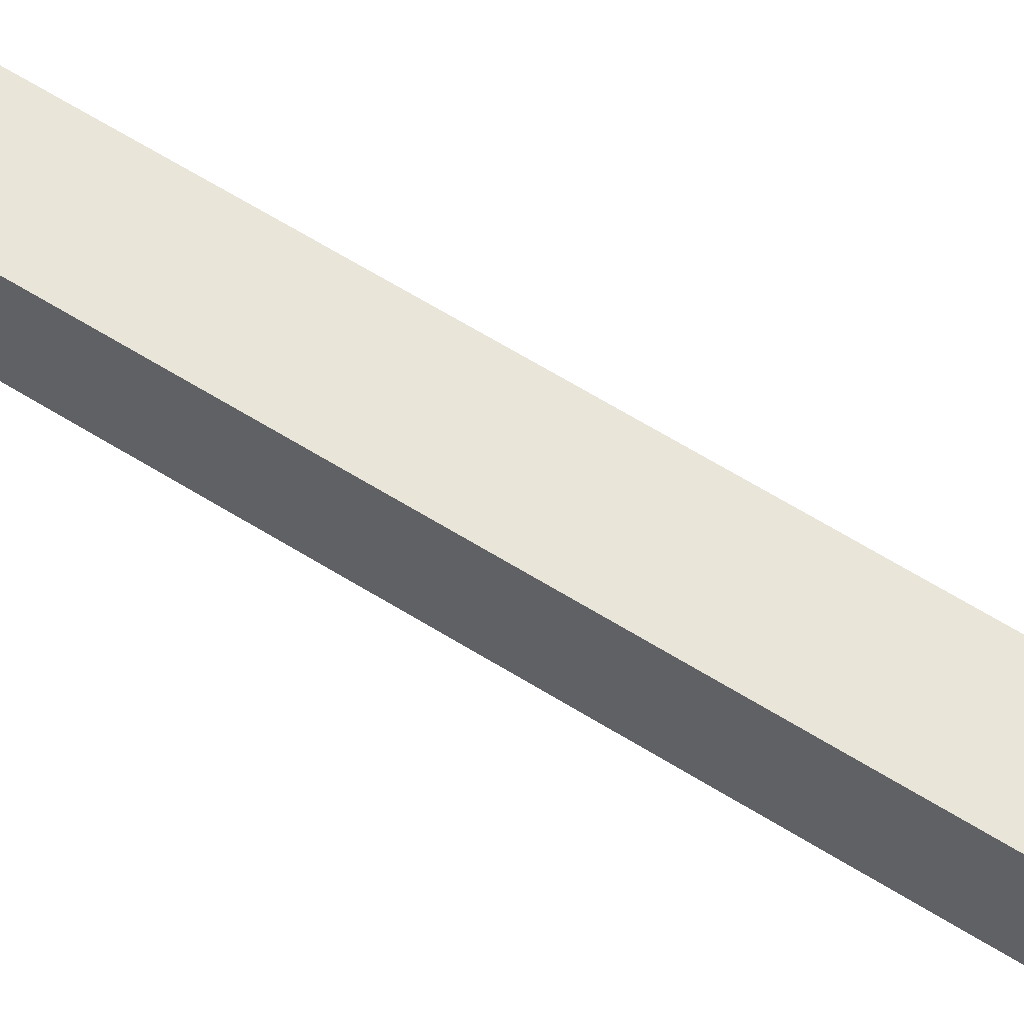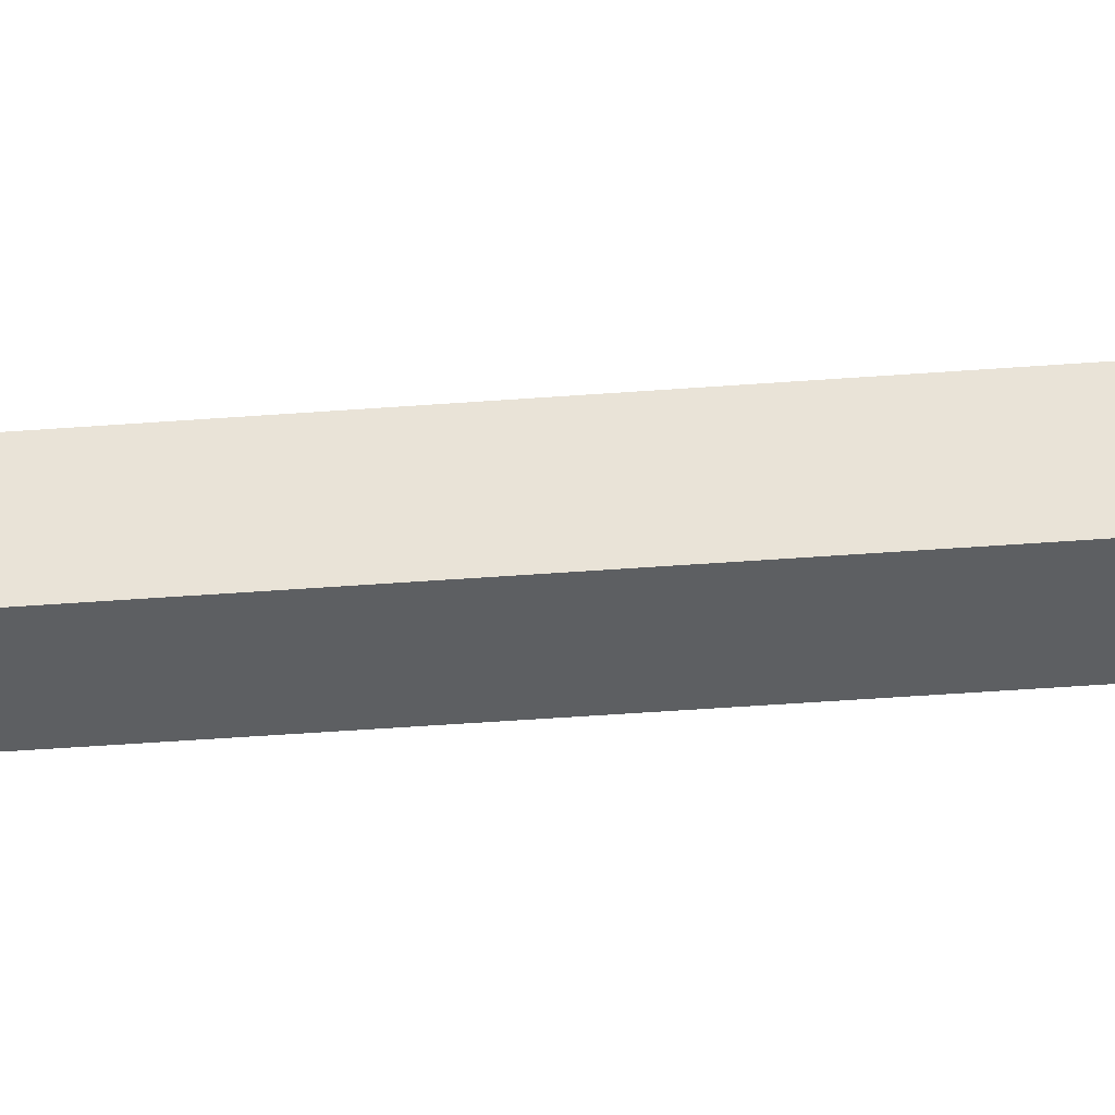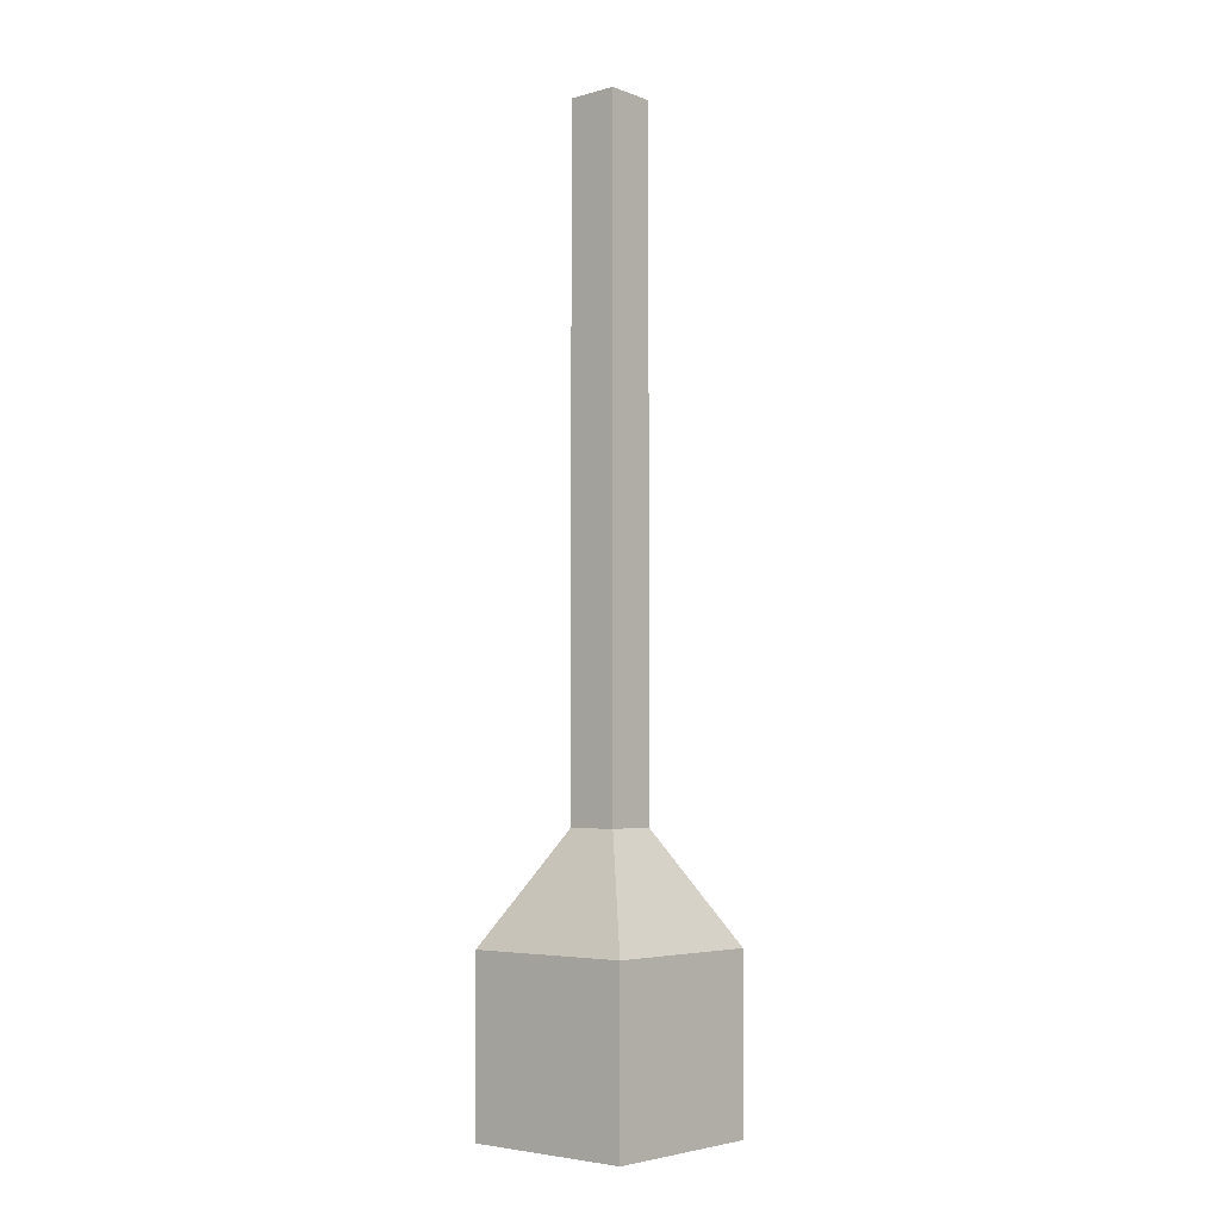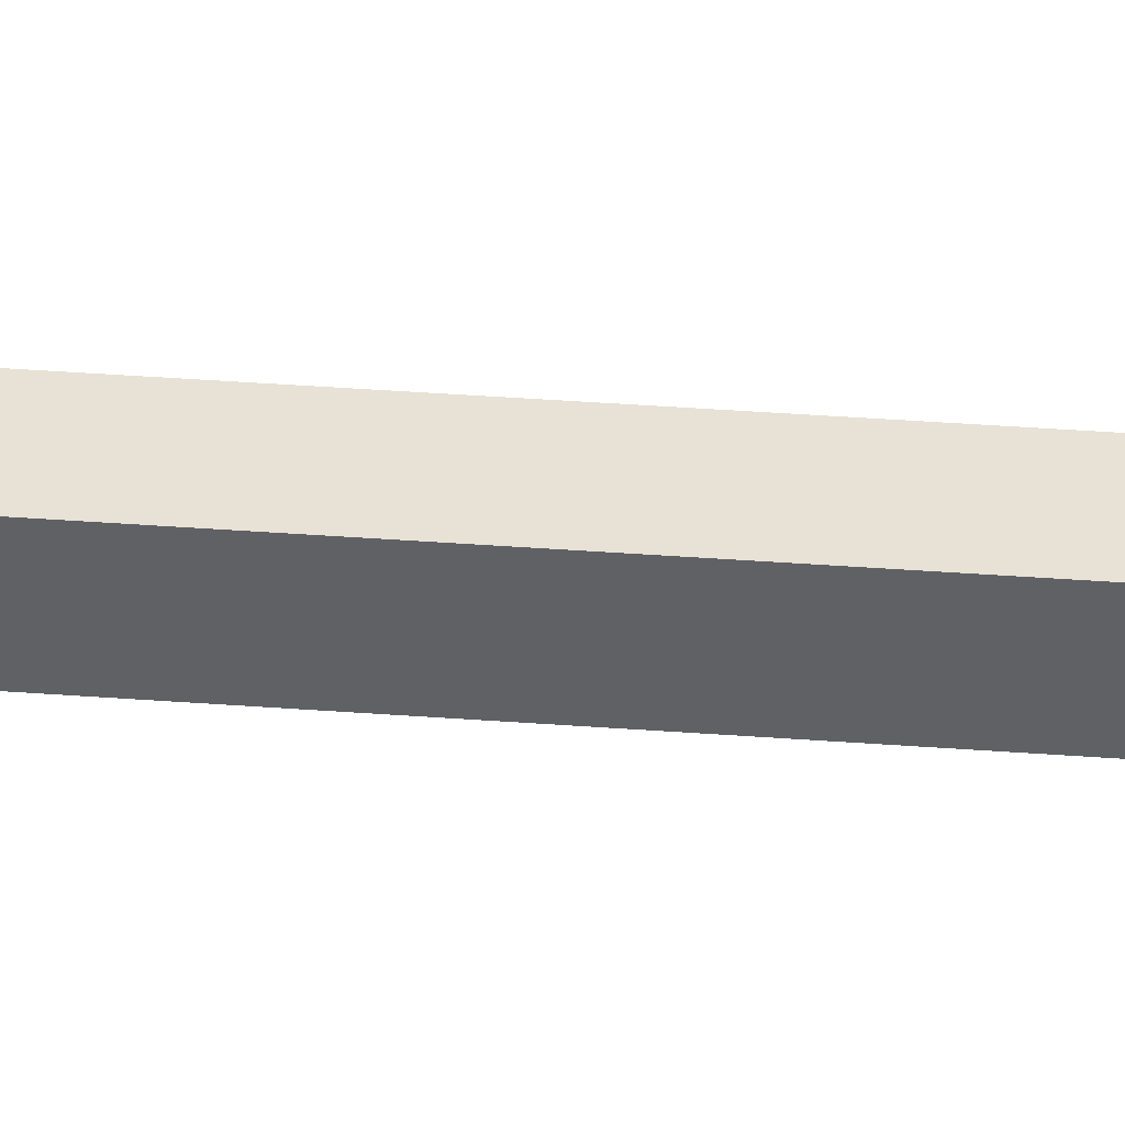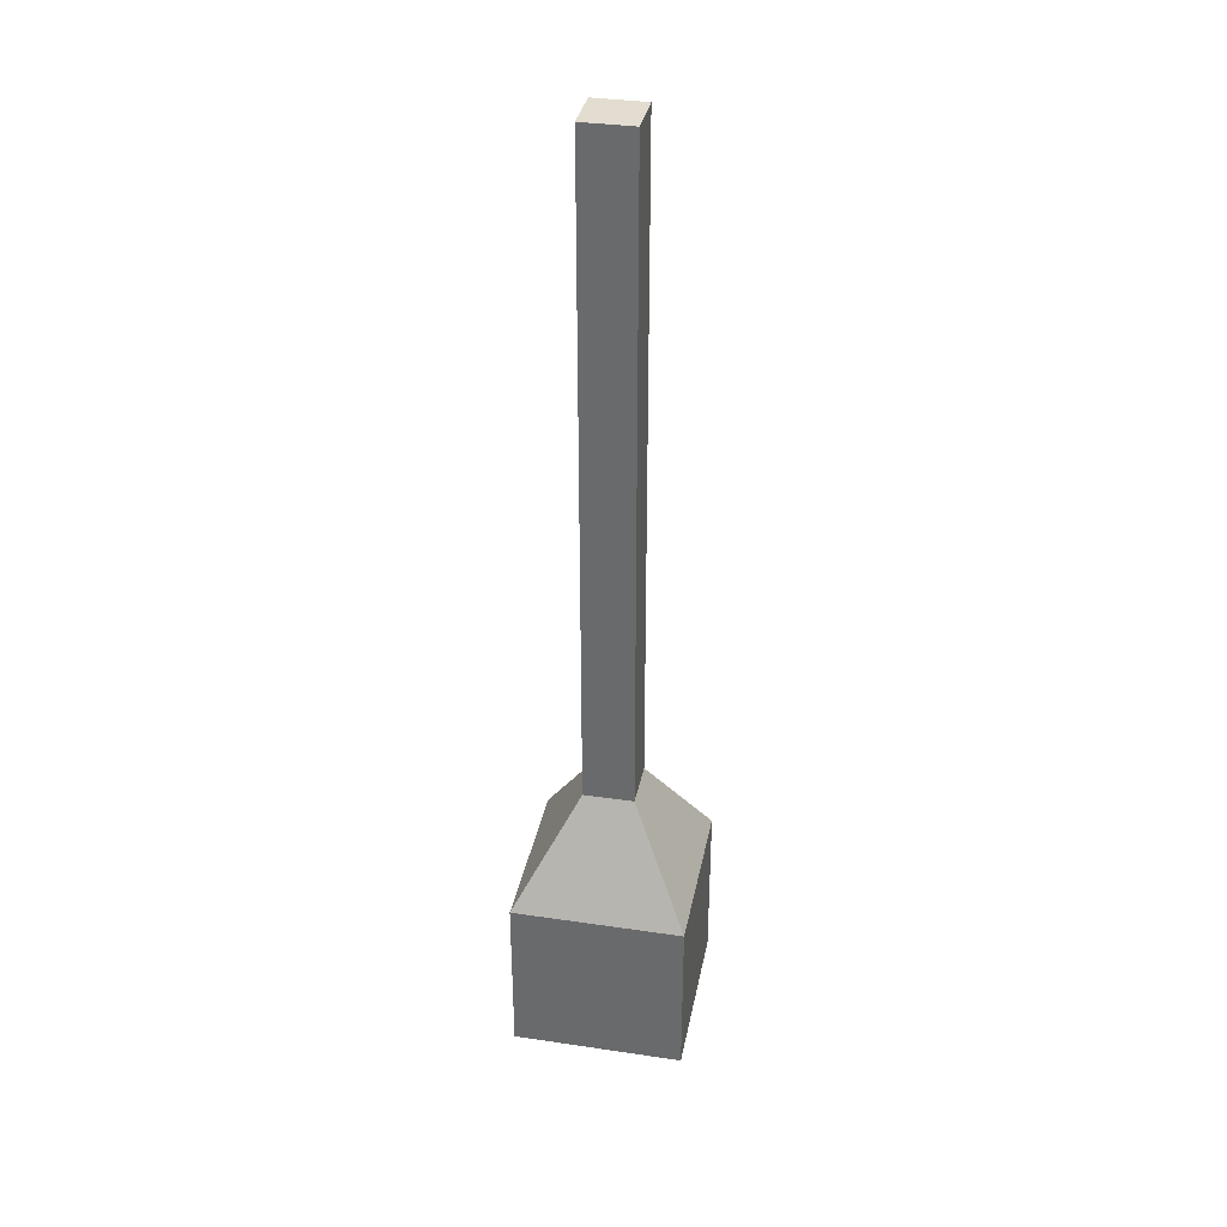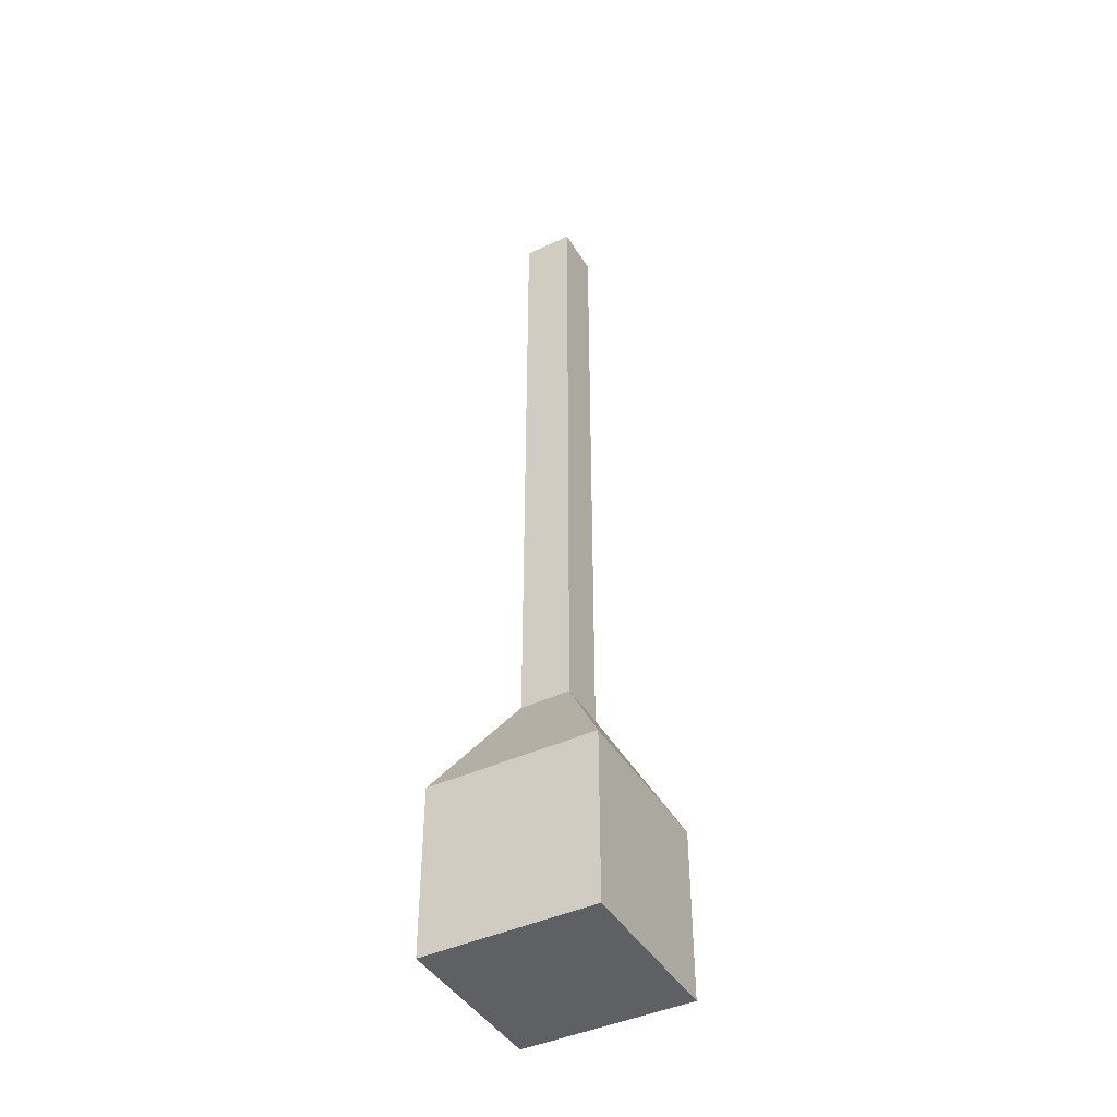
<metadata>
{"format":"obj","ext":"obj","renderer":"f3d","projection":"perspective","resolution":1024,"background":"white","views":[{"elev":58.3,"azim":-56.5,"up":"+Y"},{"elev":-39.5,"azim":-84.4,"up":"+Y"},{"elev":-4.6,"azim":-49.0,"up":"+Z"},{"elev":40.4,"azim":-84.8,"up":"+Y"},{"elev":35.3,"azim":-78.9,"up":"+Z"},{"elev":-43.1,"azim":28.9,"up":"+Z"}]}
</metadata>
<code>
o Cube
v 1 -1 -1.459
v 1 -1 0.5405
v -1 -1 0.5405
v -1 -1 -1.459
v 1 1 -1.459
v 1 1 0.5405
v -1 1 0.5405
v -1 1 -1.459
v 0.2964 -0.2964 1.811
v -0.2964 -0.2964 1.811
v 0.2964 0.2964 1.811
v -0.2964 0.2964 1.811
v 0.2964 -0.2964 9.719
v -0.2964 -0.2964 9.719
v 0.2964 0.2964 9.719
v -0.2964 0.2964 9.719
f 1 2 3 4
f 5 8 7 6
f 1 5 6 2
f 7 3 10 12
f 3 7 8 4
f 5 1 4 8
f 11 12 16 15
f 2 6 11 9
f 3 2 9 10
f 6 7 12 11
f 13 15 16 14
f 9 11 15 13
f 12 10 14 16
f 10 9 13 14

</code>
